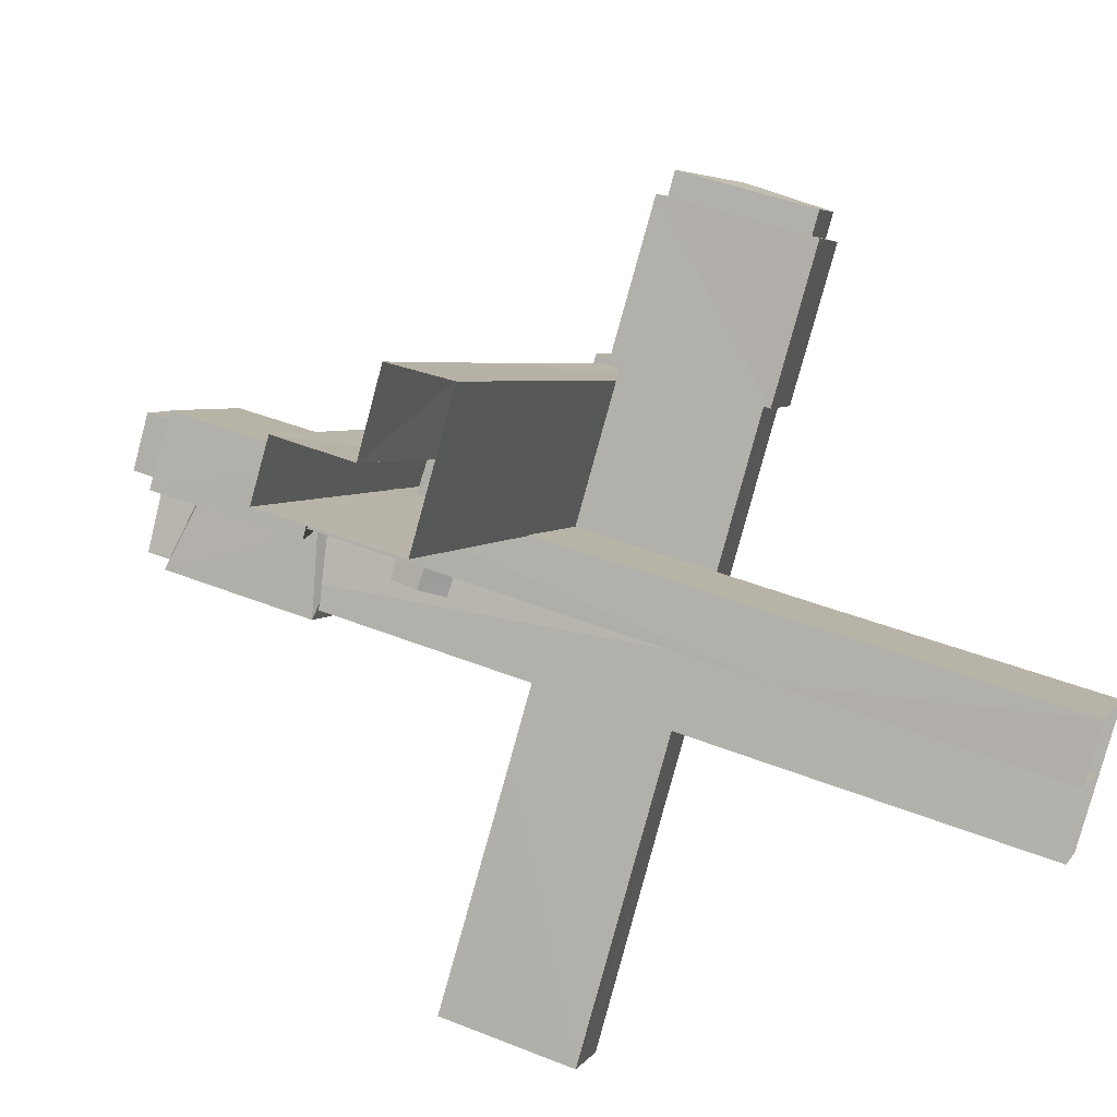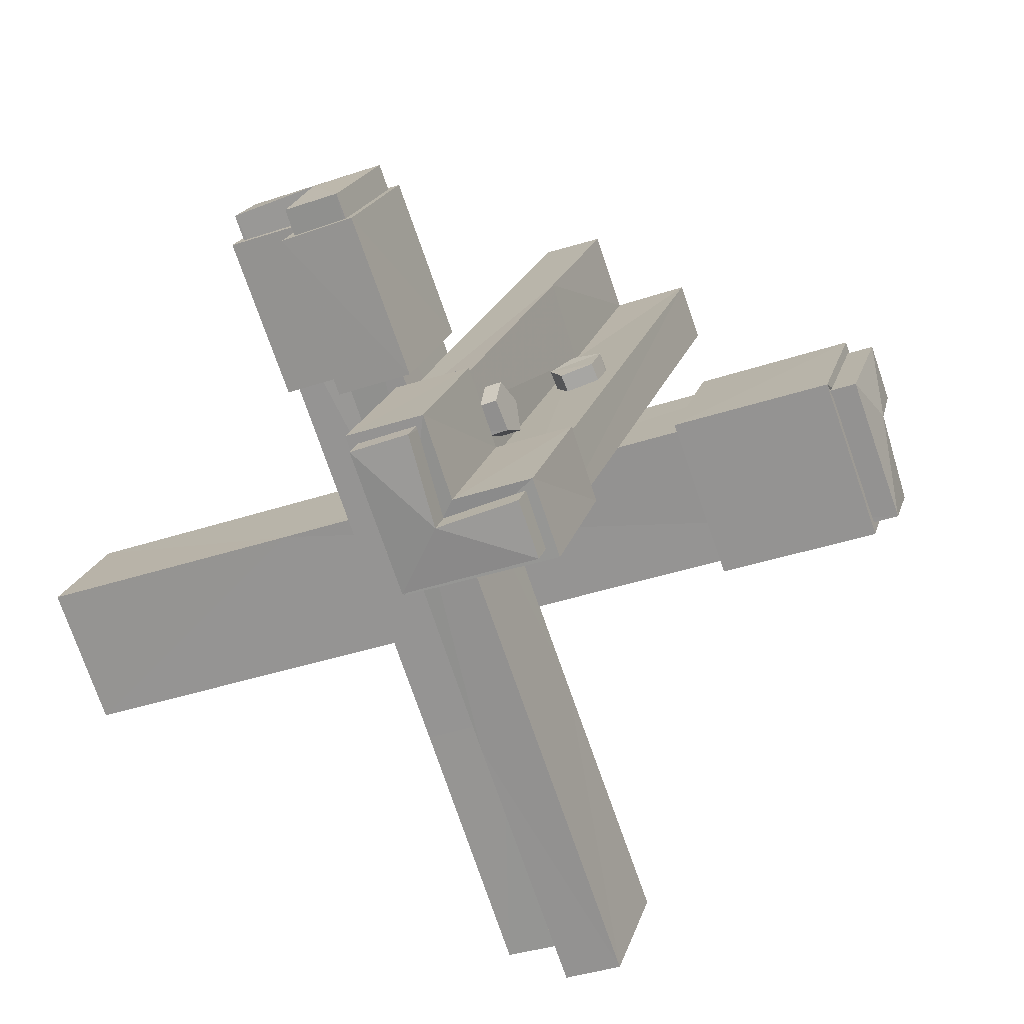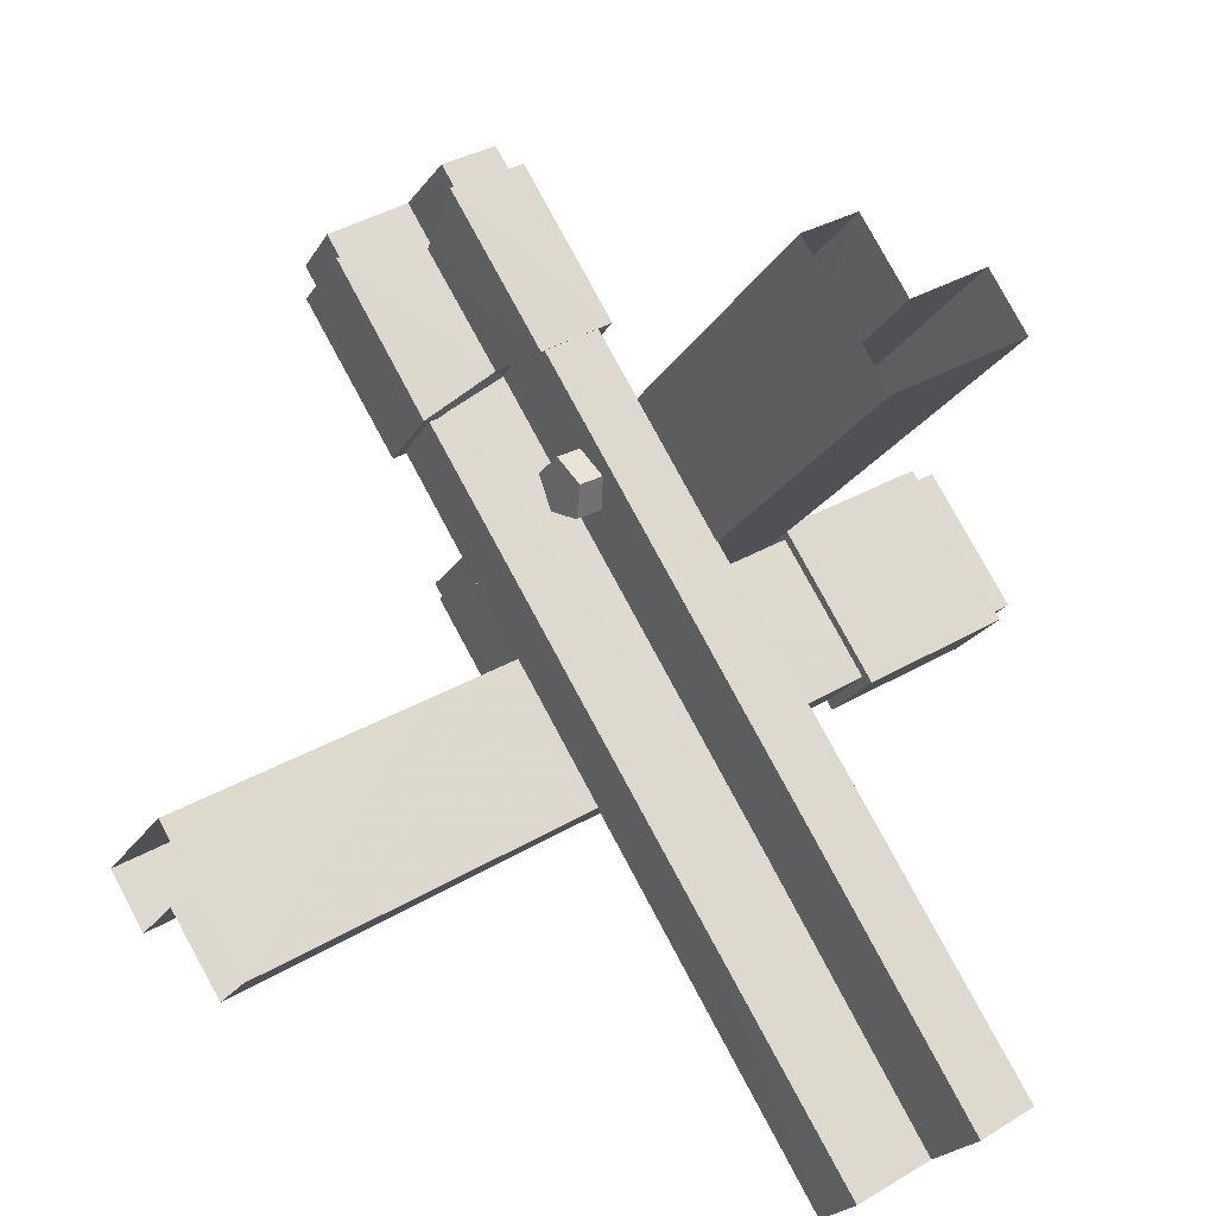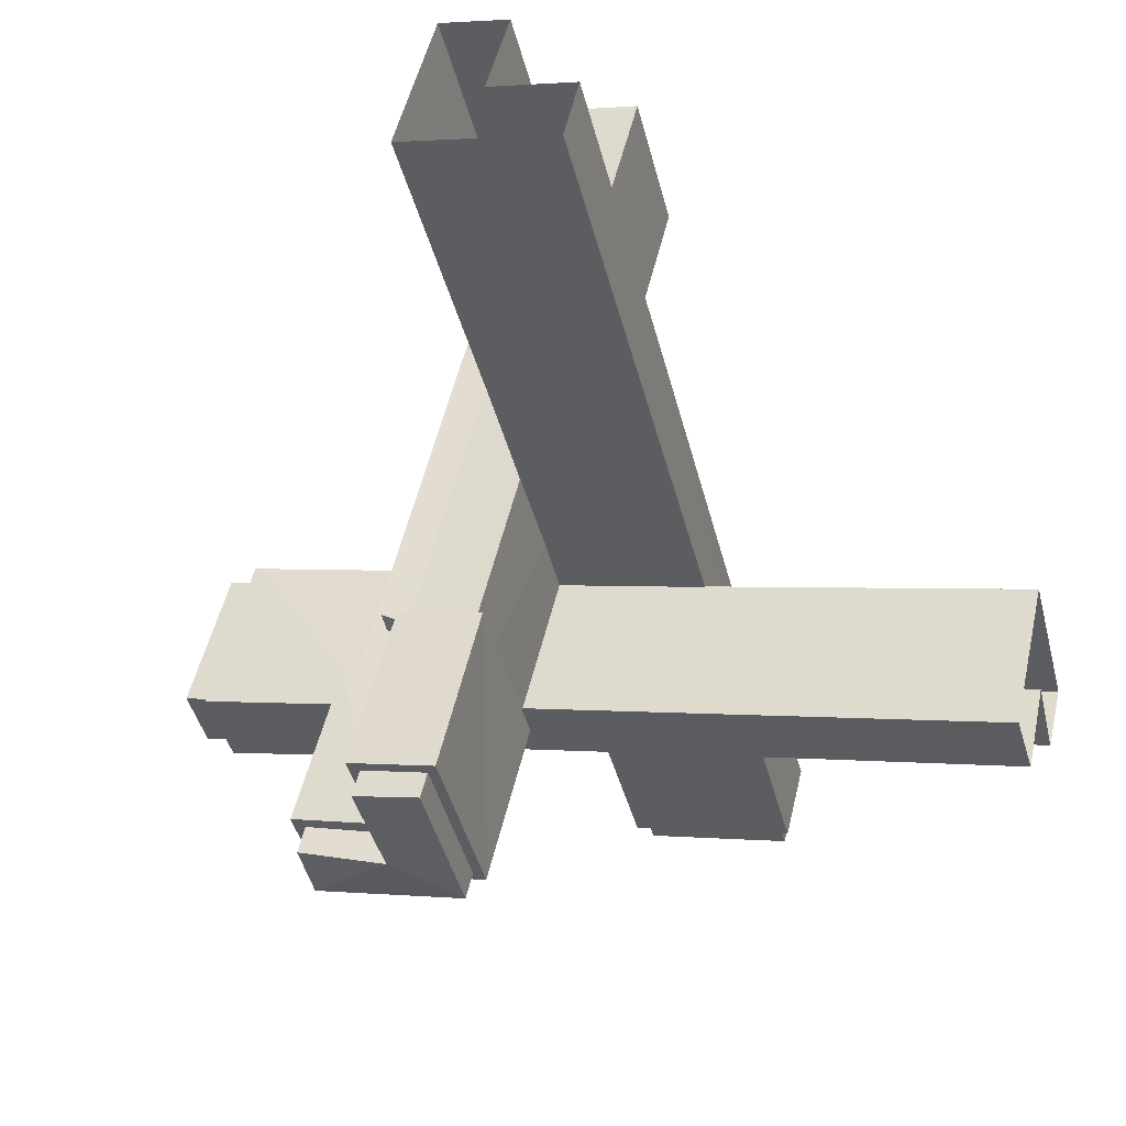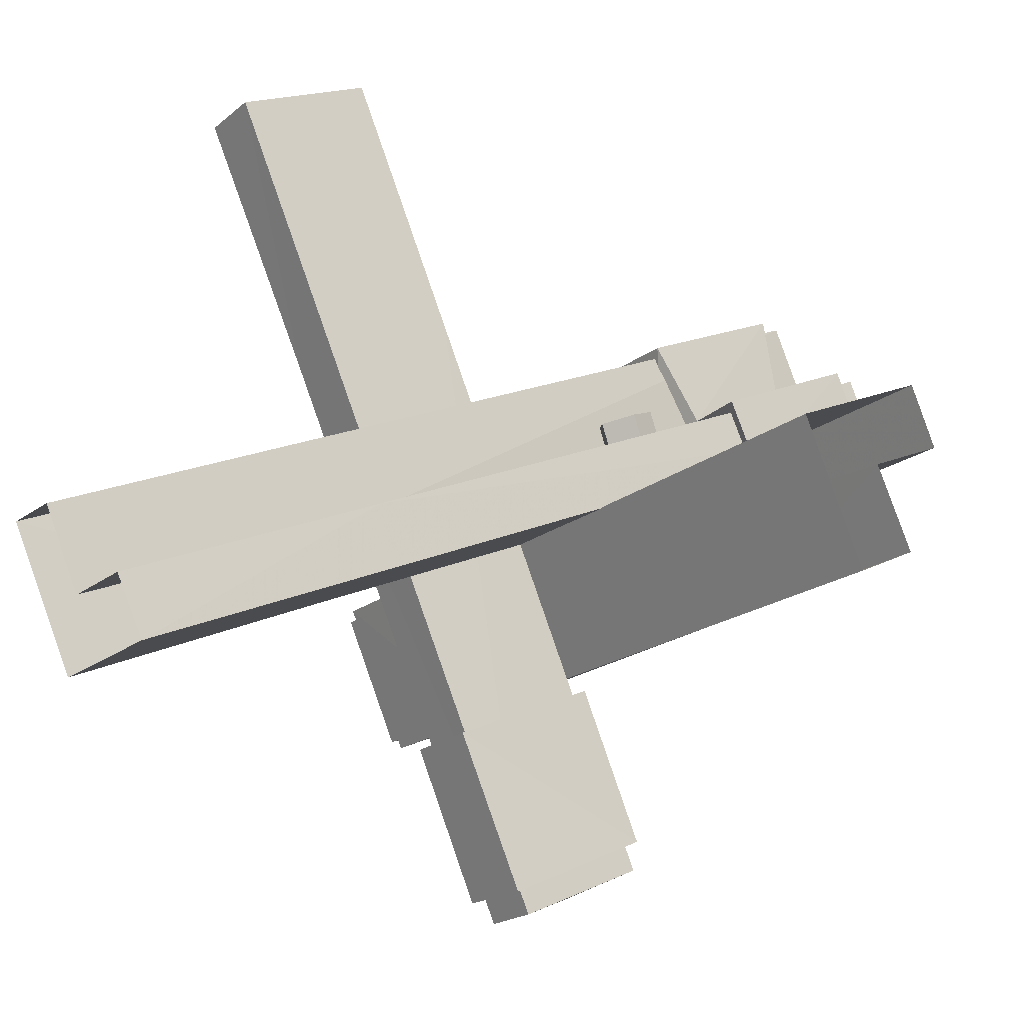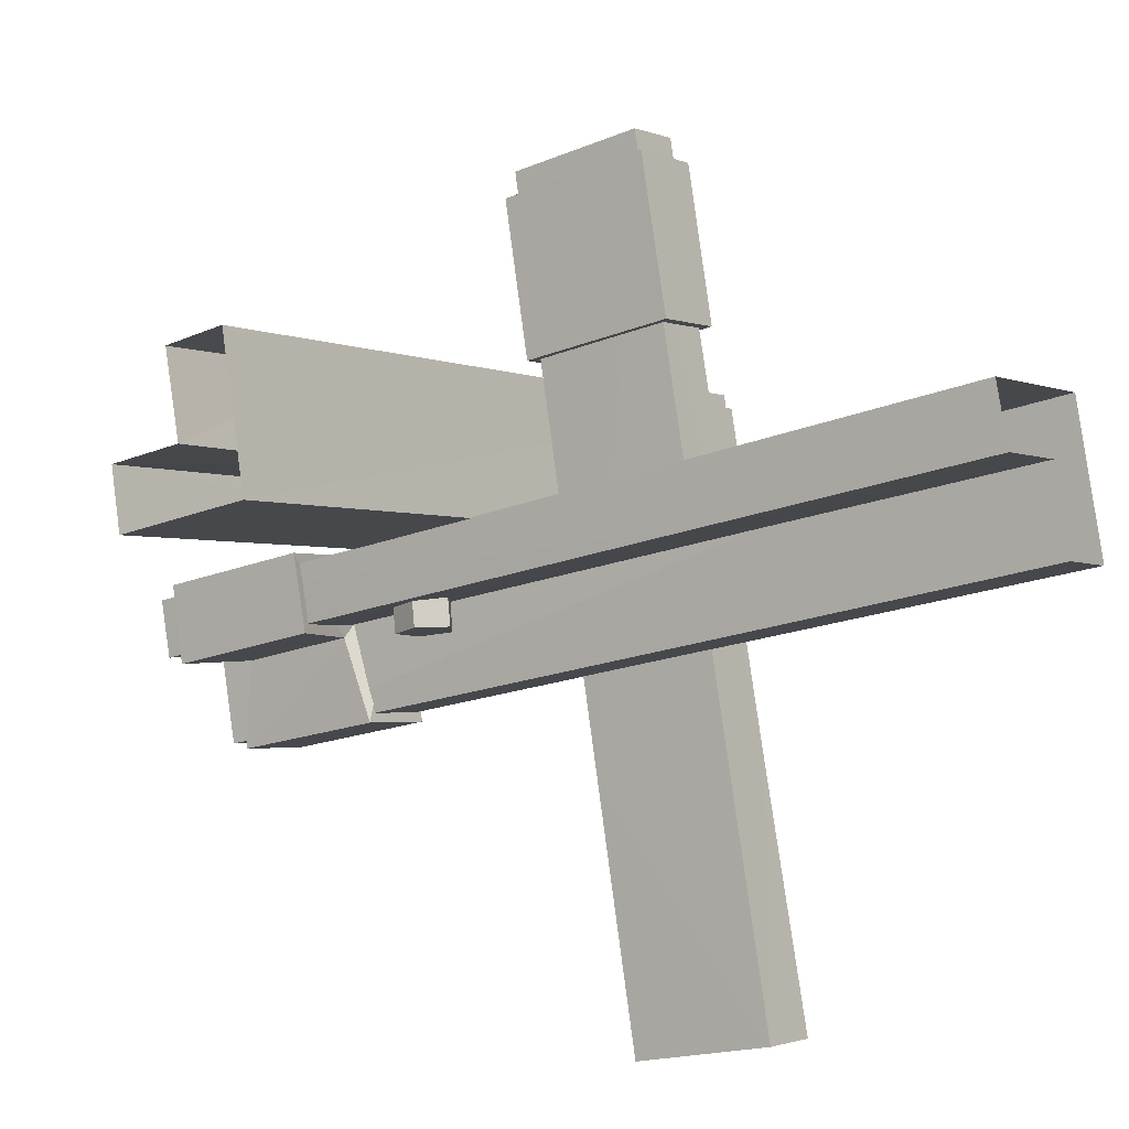
<metadata>
{"format":"obj","ext":"obj","renderer":"f3d","projection":"perspective","resolution":1024,"background":"white","views":[{"elev":-42.0,"azim":141.3,"up":"+Y"},{"elev":64.7,"azim":-43.7,"up":"+Y"},{"elev":-71.3,"azim":82.4,"up":"+Y"},{"elev":-79.0,"azim":-43.1,"up":"+Z"},{"elev":-42.4,"azim":6.5,"up":"+Z"},{"elev":-60.8,"azim":170.5,"up":"+Y"}]}
</metadata>
<code>
v -1.46 3.01 0.51
v 2.05 -0.7 -1.23
v -1.2 3.61 -0.23
v 2.32 -0.08 -2
v -0.9 3.78 0
v 1.62 1.14 -1.24
v 2.64 0.08 -1.74
v -0.67 3.64 0.76
v -0.78 3.4 1.06
v 2.87 -0.04 -0.98
v 2.76 -0.3 -0.66
v -0.67 2.05 0.1
v -1.41 2.82 0.46
v -0.38 2.73 -0.74
v -1.11 3.5 -0.38
v -0 2.95 -0.42
v -0.72 3.72 -0.06
v -0.16 2.6 0.01
v -0.89 3.39 0.38
v 0.24 2.82 0.33
v -0.48 3.58 0.69
v 0.09 2.49 0.73
v -0.63 3.26 1.1
v -0.07 2.3 -2.57
v 0.72 2.76 -1.91
v -0.37 1.62 -1.72
v 0.43 2.08 -1.07
v -0.43 2.68 -2.39
v -0.72 2 -1.55
v -0.01 2.92 -2.04
v -0.29 2.25 -1.2
v 0.01 3.51 -1.56
v -0.37 3.29 -1.86
v -0.28 2.83 -0.71
v -0.66 2.61 -1.02
v 1.55 1.85 2.06
v 1.85 2.53 1.21
v 0.75 1.39 1.41
v 1.05 2.08 0.56
v 1.91 1.47 1.88
v 1.11 1.02 1.24
v 1.97 1.78 1.36
v 1.36 1.43 0.86
v 2.56 1.78 0.85
v 2.42 1.45 1.26
v 1.77 1.33 0.21
v 1.62 1 0.61
v 0.21 2.6 -0.33
v -0.55 2.12 -0.94
v 0.05 2.7 -0.21
v -0.71 2.22 -0.82
v -0 2.57 -0.04
v -0.77 2.09 -0.65
v 0.13 2.38 -0.05
v -0.64 1.9 -0.66
v 0.26 2.4 -0.23
v -0.51 1.92 -0.84
v -1.11 3.41 0.46
v 1.44 0.78 -0.79
v 2.48 -0.27 -1.3
v 1.11 1.74 -0.32
v 0.88 1.03 0.53
v 1.28 1.58 -0.4
v 1.04 0.87 0.44
v 1.17 1.44 -0.56
v 0.93 0.73 0.29
v 0.94 1.5 -0.57
v 0.7 0.79 0.28
v 0.9 1.69 -0.42
v 0.67 0.98 0.43
v -0.29 2.77 -2.51
v -0.02 2.48 -2.64
v -1.38 0.29 0.56
v -1.59 -1.13 1.8
v -1.88 -0.82 1.94
v 0.18 3.02 -2.18
v -1.32 0.91 1.07
v -0.95 0.53 0.9
v -1.45 -0.58 2.29
v 0.68 2.89 -2.06
v -0.38 0.4 1
v -0.86 -0.71 2.39
v 0.05 3.55 -1.75
v -1.51 -0.03 2.71
v -0.22 3.38 -1.98
v -1.81 -0.21 2.47
v 2.01 1.63 1.96
v 1.74 1.91 2.09
v -1.18 -0.2 -0.63
v -2.87 -0.7 -1.62
v -2.58 -1 -1.77
v 2 2.52 1.34
v -1.18 0.71 -1.24
v -2.6 -0.08 -2.39
v 2.18 2.05 1.52
v -1.02 0.17 -1.08
v -2.43 -0.64 -2.21
v 2.63 1.86 1.03
v -1.95 -0.76 -2.71
v 2.52 1.62 1.33
v -0.67 -0.22 -1.26
v -2.07 -1.02 -2.39
o Node 0
f 3 2 1
f 4 2 3
f 4 4 3
f 5 4 4
f 5 5 4
f 3 5 5
f 6 3 5
f 4 3 6
f 7 4 6
f 7 4 7
f 8 7 7
f 8 7 8
f 9 8 8
f 10 8 9
f 11 10 9
f 11 10 11
f 11 11 11
f 11 11 11
f 9 11 11
f 2 11 9
f 1 2 9
f 1 2 1
f 12 1 1
f 12 1 12
f 13 12 12
f 14 12 13
f 15 14 13
f 15 14 15
f 14 15 15
f 14 15 14
f 15 14 14
f 16 14 15
f 17 16 15
f 17 16 17
f 16 17 17
f 16 17 16
f 17 16 16
f 18 16 17
f 19 18 17
f 19 18 19
f 20 19 19
f 20 19 20
f 21 20 20
f 22 20 21
f 23 22 21
f 23 22 23
f 22 23 23
f 22 23 22
f 23 22 22
f 12 22 23
f 13 12 23
f 13 12 13
f 24 13 13
f 24 13 24
f 25 24 24
f 26 24 25
f 27 26 25
f 27 26 27
f 28 27 27
f 28 27 28
f 24 28 28
f 29 28 24
f 26 29 24
f 26 29 26
f 30 26 26
f 30 26 30
f 28 30 30
f 31 30 28
f 29 31 28
f 29 31 29
f 32 29 29
f 32 29 32
f 33 32 32
f 34 32 33
f 35 34 33
f 35 34 35
f 25 35 35
f 25 35 25
f 32 25 25
f 27 25 32
f 34 27 32
f 34 27 34
f 36 34 34
f 36 34 36
f 37 36 36
f 38 36 37
f 39 38 37
f 39 38 39
f 40 39 39
f 40 39 40
f 36 40 40
f 41 40 36
f 38 41 36
f 38 41 38
f 42 38 38
f 42 38 42
f 40 42 42
f 43 42 40
f 41 43 40
f 41 43 41
f 44 41 41
f 44 41 44
f 45 44 44
f 46 44 45
f 47 46 45
f 47 46 47
f 37 47 47
f 37 47 37
f 44 37 37
f 39 37 44
f 46 39 44
f 46 39 46
f 48 46 46
f 48 46 48
f 49 48 48
f 50 48 49
f 51 50 49
f 52 50 51
f 53 52 51
f 54 52 53
f 55 54 53
f 56 54 55
f 57 56 55
f 48 56 57
f 49 48 57
f 49 48 49
f 56 49 49
f 56 49 56
f 48 56 56
f 54 56 48
f 50 54 48
f 52 54 50
f 52 52 50
f 58 52 52
f 58 58 52
f 5 58 58
f 59 5 58
f 6 5 59
f 60 6 59
f 7 6 60
f 7 7 60
f 49 7 7
f 49 49 7
f 51 49 49
f 57 51 49
f 53 51 57
f 55 53 57
f 55 53 55
f 61 55 55
f 61 55 61
f 62 61 61
f 63 61 62
f 64 63 62
f 65 63 64
f 66 65 64
f 67 65 66
f 68 67 66
f 69 67 68
f 70 69 68
f 61 69 70
f 62 61 70
f 62 61 62
f 69 62 62
f 69 62 69
f 61 69 69
f 67 69 61
f 63 67 61
f 65 67 63
f 65 65 63
f 62 65 65
f 62 62 65
f 64 62 62
f 70 64 62
f 66 64 70
f 68 66 70
f 68 66 68
f 71 68 68
f 71 68 71
f 72 71 71
f 73 71 72
f 74 73 72
f 75 73 74
f 75 75 74
f 76 75 75
f 76 76 75
f 77 76 76
f 78 77 76
f 79 77 78
f 79 79 78
f 80 79 79
f 80 80 79
f 72 80 80
f 81 72 80
f 74 72 81
f 82 74 81
f 82 74 82
f 80 82 82
f 80 82 80
f 83 80 80
f 81 80 83
f 84 81 83
f 82 81 84
f 82 82 84
f 85 82 82
f 85 85 82
f 83 85 85
f 77 83 85
f 84 83 77
f 86 84 77
f 86 84 86
f 87 86 86
f 87 86 87
f 88 87 87
f 89 87 88
f 90 89 88
f 91 89 90
f 91 91 90
f 92 91 91
f 92 92 91
f 88 92 92
f 93 88 92
f 90 88 93
f 94 90 93
f 94 90 94
f 95 94 94
f 95 94 95
f 87 95 95
f 96 95 87
f 89 96 87
f 97 96 89
f 91 97 89
f 91 97 91
f 92 91 91
f 92 91 92
f 98 92 92
f 93 92 98
f 99 93 98
f 94 93 99
f 94 94 99
f 100 94 94
f 100 100 94
f 98 100 100
f 101 98 100
f 99 98 101
f 102 99 101
f 102 99 102
f 5 102 102
f 5 102 5
f 3 5 5
f 58 5 3
f 1 58 3
f 58 58 1
f 9 58 1
f 8 58 9
f 8 8 9
f 71 8 8
f 71 71 8
f 72 71 71
f 76 72 71
f 80 72 76
f 76 80 76
f 83 80 76
f 85 83 76
f 85 83 85
f 76 85 85
f 76 85 76
f 71 76 76
f 78 76 71
f 73 78 71
f 78 78 73
f 75 78 73
f 79 78 75
f 79 79 75
f 87 79 79
f 87 87 79
f 88 87 87
f 95 88 87
f 92 88 95
f 95 92 95
f 98 92 95
f 100 98 95
f 100 98 100
f 10 100 100
f 10 100 10
f 59 10 10
f 8 10 59
f 8 8 59
f 21 8 8
f 21 21 8
f 19 21 21
f 20 19 21
f 20 19 20
f 20 20 20
f 20 20 20
f 18 20 20
f 19 20 18
f 19 19 18
f 20 19 19
f 20 20 19
f 18 20 20
f 22 18 20
f 22 18 22
f 18 22 22
f 18 22 18
f 22 18 18
f 12 18 22
f 12 12 22
f 14 12 12
f 14 14 12
f 12 14 14
f 16 12 14
f 16 12 16
f 18 16 16
f 18 16 18
f 12 18 18
f 16 18 12
f 16 16 12
f 23 16 16
f 23 23 16
f 13 23 23
f 21 13 23
f 21 13 21
f 13 21 21
f 13 21 13
f 21 13 13
f 19 13 21
f 19 19 21
f 19 19 19
f 19 19 19
f 13 19 19
f 17 13 19
f 17 13 17
f 13 17 17
f 13 17 13
f 17 13 13
f 15 13 17
f 15 15 17
f 31 15 15
f 31 31 15
f 30 31 31
f 35 30 31
f 35 30 35
f 35 35 35
f 35 35 35
f 33 35 35
f 30 35 33
f 30 30 33
f 35 30 30
f 35 35 30
f 34 35 35
f 31 34 35
f 31 34 31
f 29 31 31
f 29 31 29
f 26 29 29
f 27 29 26
f 27 27 26
f 29 27 27
f 29 29 27
f 31 29 29
f 27 31 29
f 27 31 27
f 34 27 27
f 34 27 34
f 31 34 34
f 27 34 31
f 27 27 31
f 24 27 27
f 24 24 27
f 25 24 24
f 28 25 24
f 28 25 28
f 25 28 28
f 25 28 25
f 28 25 25
f 30 25 28
f 30 30 28
f 30 30 30
f 30 30 30
f 25 30 30
f 33 25 30
f 33 25 33
f 25 33 33
f 25 33 25
f 33 25 25
f 32 25 33
f 32 32 33
f 43 32 32
f 43 43 32
f 42 43 43
f 47 42 43
f 47 42 47
f 47 47 47
f 47 47 47
f 45 47 47
f 42 47 45
f 42 42 45
f 47 42 42
f 47 47 42
f 46 47 47
f 43 46 47
f 43 46 43
f 41 43 43
f 41 43 41
f 38 41 41
f 39 41 38
f 39 39 38
f 41 39 39
f 41 41 39
f 43 41 41
f 39 43 41
f 39 43 39
f 46 39 39
f 46 39 46
f 43 46 46
f 39 46 43
f 39 39 43
f 36 39 39
f 36 36 39
f 37 36 36
f 40 37 36
f 40 37 40
f 37 40 40
f 37 40 37
f 40 37 37
f 42 37 40
f 42 42 40
f 42 42 42
f 42 42 42
f 37 42 42
f 45 37 42
f 45 37 45
f 37 45 45
f 37 45 37
f 45 37 37
f 44 37 45
f 44 44 45
f 60 44 44
f 60 60 44
f 10 60 60
f 59 10 60
f 59 10 59
f 59 59 59
f 59 59 59
f 58 59 59
f 8 59 58
f 8 8 58
f 77 8 8
f 77 77 8
f 86 77 77
f 79 86 77
f 79 86 79
f 77 79 79
f 77 79 77
f 85 77 77
f 76 77 85
f 76 76 85
f 96 76 76
f 96 96 76
f 101 96 96
f 97 101 96
f 97 101 97
f 97 97 97
f 97 97 97
f 102 97 97
f 101 97 102
f 101 101 102
f 95 101 101
f 95 95 101
f 100 95 95
f 96 100 95
f 96 100 96
f 96 96 96
f 96 96 96
f 101 96 96
f 100 96 101
o Node 1
o Node 2
o Node 3

</code>
